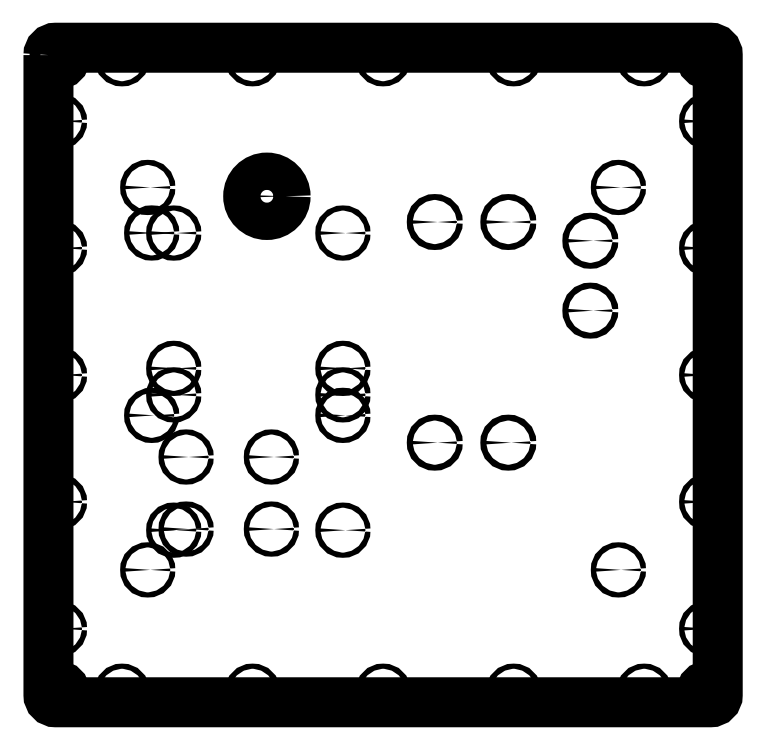
<metadata>
{"format":"dxf","ext":"dxf","renderer":"ezdxf+matplotlib","layout":"modelspace","background":"white","min_lineweight":24,"dpi":150}
</metadata>
<code>
0
SECTION
2
ENTITIES
0
LWPOLYLINE
8
0
90
8
70
1
43
0
10
-454.9
20
446.7
42
-0.4142
10
-449.9
20
451.7
10
-4.906
20
451.7
42
-0.4142
10
0.09403
20
446.7
10
0.09403
20
11.69
42
-0.4142
10
-4.906
20
6.687
10
-449.9
20
6.687
42
-0.4142
10
-454.9
20
11.69
0
CIRCLE
8
0
10
-303.3
20
173.4
30
-6.999e-11
40
1.75
210
1.221e-15
220
5.463e-21
230
1
0
CIRCLE
8
0
10
-303.3
20
124.4
30
-7.003e-11
40
1.75
210
1.221e-15
220
5.463e-21
230
1
0
CIRCLE
8
0
10
-361.3
20
173.4
30
-7.039e-11
40
1.75
210
-2.331e-15
220
5.463e-21
230
1
0
CIRCLE
8
0
10
-361.3
20
124.4
30
-7.043e-11
40
1.75
210
-2.331e-15
220
5.463e-21
230
1
0
CIRCLE
8
0
10
-384.7
20
325.7
30
-1.289e-10
40
1.75
210
-2.646e-29
220
0
230
1
0
CIRCLE
8
0
10
-384.7
20
201.7
30
-1.532e-10
40
1.75
210
-2.646e-29
220
0
230
1
0
CIRCLE
8
0
10
-254.7
20
201.7
30
-1.4e-10
40
1.75
210
-2.646e-29
220
0
230
1
0
CIRCLE
8
0
10
-447.4
20
14.19
30
-7.056e-11
40
3.5
210
-2.331e-15
220
5.463e-21
230
1
0
CIRCLE
8
0
10
-7.406
20
14.19
30
-7.004e-11
40
3.5
210
-2.969e-28
220
5.463e-21
230
1
0
CIRCLE
8
0
10
-192.3
20
183.2
30
-7.012e-11
40
2
210
1.221e-15
220
5.463e-21
230
1
0
CIRCLE
8
0
10
-142.3
20
333.2
30
-7.028e-11
40
2
210
-5.551e-16
220
5.463e-21
230
1
0
CIRCLE
8
0
10
-86.5
20
320.4
30
-7.022e-11
40
2
210
-5.551e-16
220
5.463e-21
230
1
0
CIRCLE
8
0
10
-86.5
20
272.9
30
-6.993e-11
40
2
210
-5.551e-16
220
5.463e-21
230
1
0
CIRCLE
8
0
10
-192.3
20
333.2
30
-7.037e-11
40
2
210
1.221e-15
220
5.463e-21
230
1
0
CIRCLE
8
0
10
-142.3
20
183.2
30
-7.003e-11
40
2
210
-5.551e-16
220
5.463e-21
230
1
0
CIRCLE
8
0
10
-67.41
20
356.7
30
-7.004e-11
40
1.75
210
-1.527e-28
220
5.463e-21
230
1
0
CIRCLE
8
0
10
-7.406
20
444.2
30
-7.004e-11
40
3.5
210
-1.527e-28
220
5.463e-21
230
1
0
CIRCLE
8
0
10
-447.4
20
444.2
30
-7.004e-11
40
3.5
210
-1.527e-28
220
5.463e-21
230
1
0
CIRCLE
8
0
10
-387.4
20
96.69
30
-7.004e-11
40
1.75
210
-1.527e-28
220
5.463e-21
230
1
0
CIRCLE
8
0
10
-369.7
20
215.7
30
-7.004e-11
40
1.75
210
-1.527e-28
220
5.463e-21
230
1
0
CIRCLE
8
0
10
-254.7
20
215.7
30
-7.004e-11
40
1.75
210
-1.527e-28
220
5.463e-21
230
1
0
CIRCLE
8
0
10
-254.7
20
325.7
30
-7.004e-11
40
1.75
210
-1.527e-28
220
5.463e-21
230
1
0
CIRCLE
8
0
10
-254.7
20
123.7
30
-7.004e-11
40
1.75
210
-1.527e-28
220
5.463e-21
230
1
0
CIRCLE
8
0
10
-369.7
20
233.7
30
-7.004e-11
40
1.75
210
-1.527e-28
220
5.463e-21
230
1
0
CIRCLE
8
0
10
-387.4
20
356.7
30
-7.004e-11
40
1.75
210
-1.527e-28
220
5.463e-21
230
1
0
CIRCLE
8
0
10
-369.7
20
123.7
30
-7.004e-11
40
1.75
210
-1.527e-28
220
5.463e-21
230
1
0
CIRCLE
8
0
10
-254.7
20
233.7
30
-7.004e-11
40
1.75
210
-1.527e-28
220
5.463e-21
230
1
0
CIRCLE
8
0
10
-306.4
20
350.7
30
-7.004e-11
40
12.7
210
-1.527e-28
220
5.463e-21
230
1
0
CIRCLE
8
0
10
-67.41
20
96.69
30
-7.004e-11
40
1.75
210
-1.527e-28
220
5.463e-21
230
1
0
CIRCLE
8
0
10
-369.7
20
325.7
30
-7.004e-11
40
1.75
210
-1.527e-28
220
5.463e-21
230
1
0
CIRCLE
8
0
10
-138.7
20
444.2
30
-7.004e-11
40
1.75
210
-1.527e-28
220
5.463e-21
230
1
0
CIRCLE
8
0
10
-316.2
20
444.2
30
-7.004e-11
40
1.75
210
-1.527e-28
220
5.463e-21
230
1
0
CIRCLE
8
0
10
-49.91
20
444.2
30
-7.004e-11
40
1.75
210
-1.527e-28
220
5.463e-21
230
1
0
CIRCLE
8
0
10
-7.406
20
56.69
30
-7.004e-11
40
1.75
210
-1.527e-28
220
5.463e-21
230
1
0
CIRCLE
8
0
10
-7.406
20
142.9
30
-7.004e-11
40
1.75
210
-1.527e-28
220
5.463e-21
230
1
0
CIRCLE
8
0
10
-7.406
20
315.4
30
-7.004e-11
40
1.75
210
-1.527e-28
220
5.463e-21
230
1
0
CIRCLE
8
0
10
-447.4
20
315.4
30
-7.004e-11
40
1.75
210
-1.527e-28
220
5.463e-21
230
1
0
CIRCLE
8
0
10
-447.4
20
229.2
30
-7.004e-11
40
1.75
210
-1.527e-28
220
5.463e-21
230
1
0
CIRCLE
8
0
10
-227.4
20
444.2
30
-7.004e-11
40
1.75
210
-1.527e-28
220
5.463e-21
230
1
0
CIRCLE
8
0
10
-404.9
20
444.2
30
-7.004e-11
40
1.75
210
-1.527e-28
220
5.463e-21
230
1
0
CIRCLE
8
0
10
-447.4
20
401.7
30
-7.004e-11
40
1.75
210
-1.527e-28
220
5.463e-21
230
1
0
CIRCLE
8
0
10
-316.2
20
14.19
30
-7.004e-11
40
1.75
210
-1.527e-28
220
5.463e-21
230
1
0
CIRCLE
8
0
10
-138.7
20
14.19
30
-7.004e-11
40
1.75
210
-1.527e-28
220
5.463e-21
230
1
0
CIRCLE
8
0
10
-7.406
20
229.2
30
-7.004e-11
40
1.75
210
-1.527e-28
220
5.463e-21
230
1
0
CIRCLE
8
0
10
-49.91
20
14.19
30
-7.004e-11
40
1.75
210
-1.527e-28
220
5.463e-21
230
1
0
CIRCLE
8
0
10
-227.4
20
14.19
30
-7.004e-11
40
1.75
210
-1.527e-28
220
5.463e-21
230
1
0
CIRCLE
8
0
10
-404.9
20
14.19
30
-7.004e-11
40
1.75
210
-1.527e-28
220
5.463e-21
230
1
0
CIRCLE
8
0
10
-447.4
20
56.69
30
-7.004e-11
40
1.75
210
-1.527e-28
220
5.463e-21
230
1
0
CIRCLE
8
0
10
-447.4
20
142.9
30
-7.004e-11
40
1.75
210
-1.527e-28
220
5.463e-21
230
1
0
CIRCLE
8
0
10
-7.406
20
401.7
30
-7.004e-11
40
1.75
210
-1.527e-28
220
5.463e-21
230
1
0
ENDSEC
0
EOF

</code>
